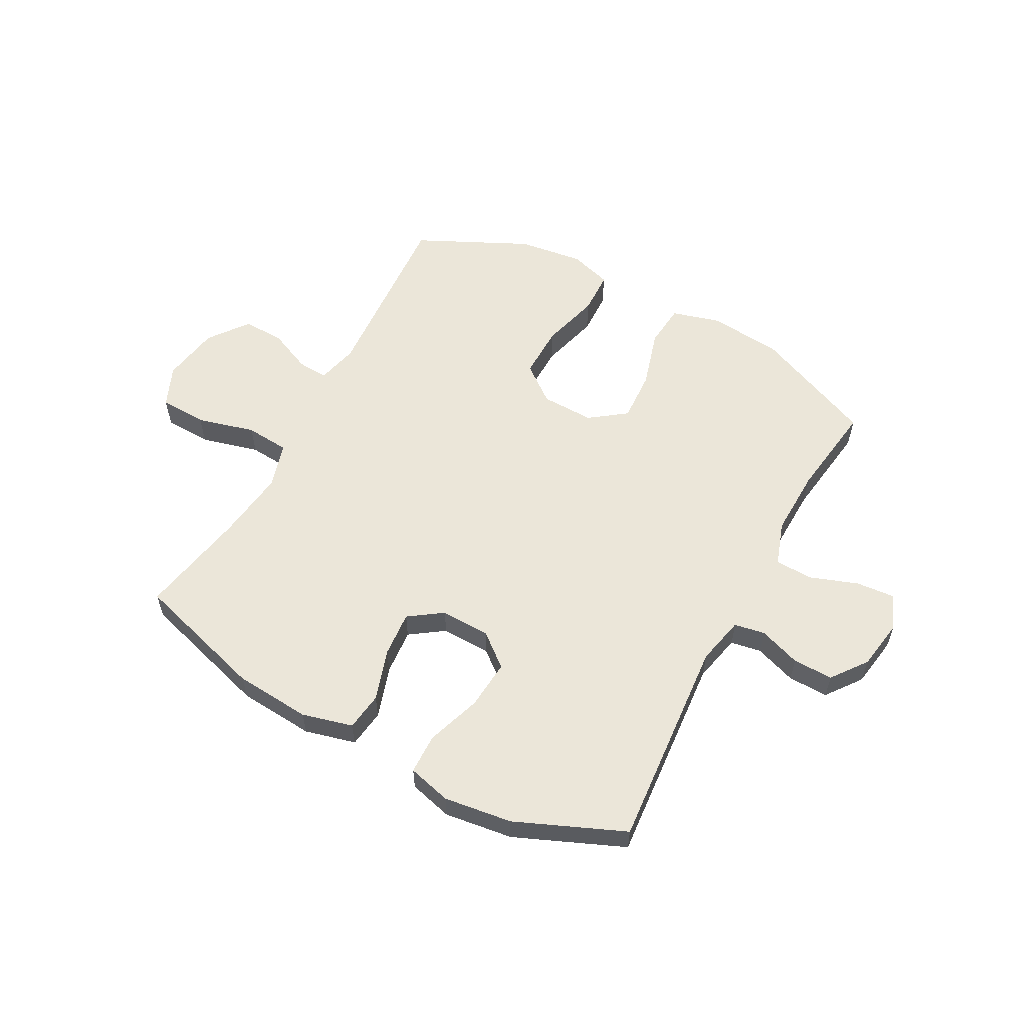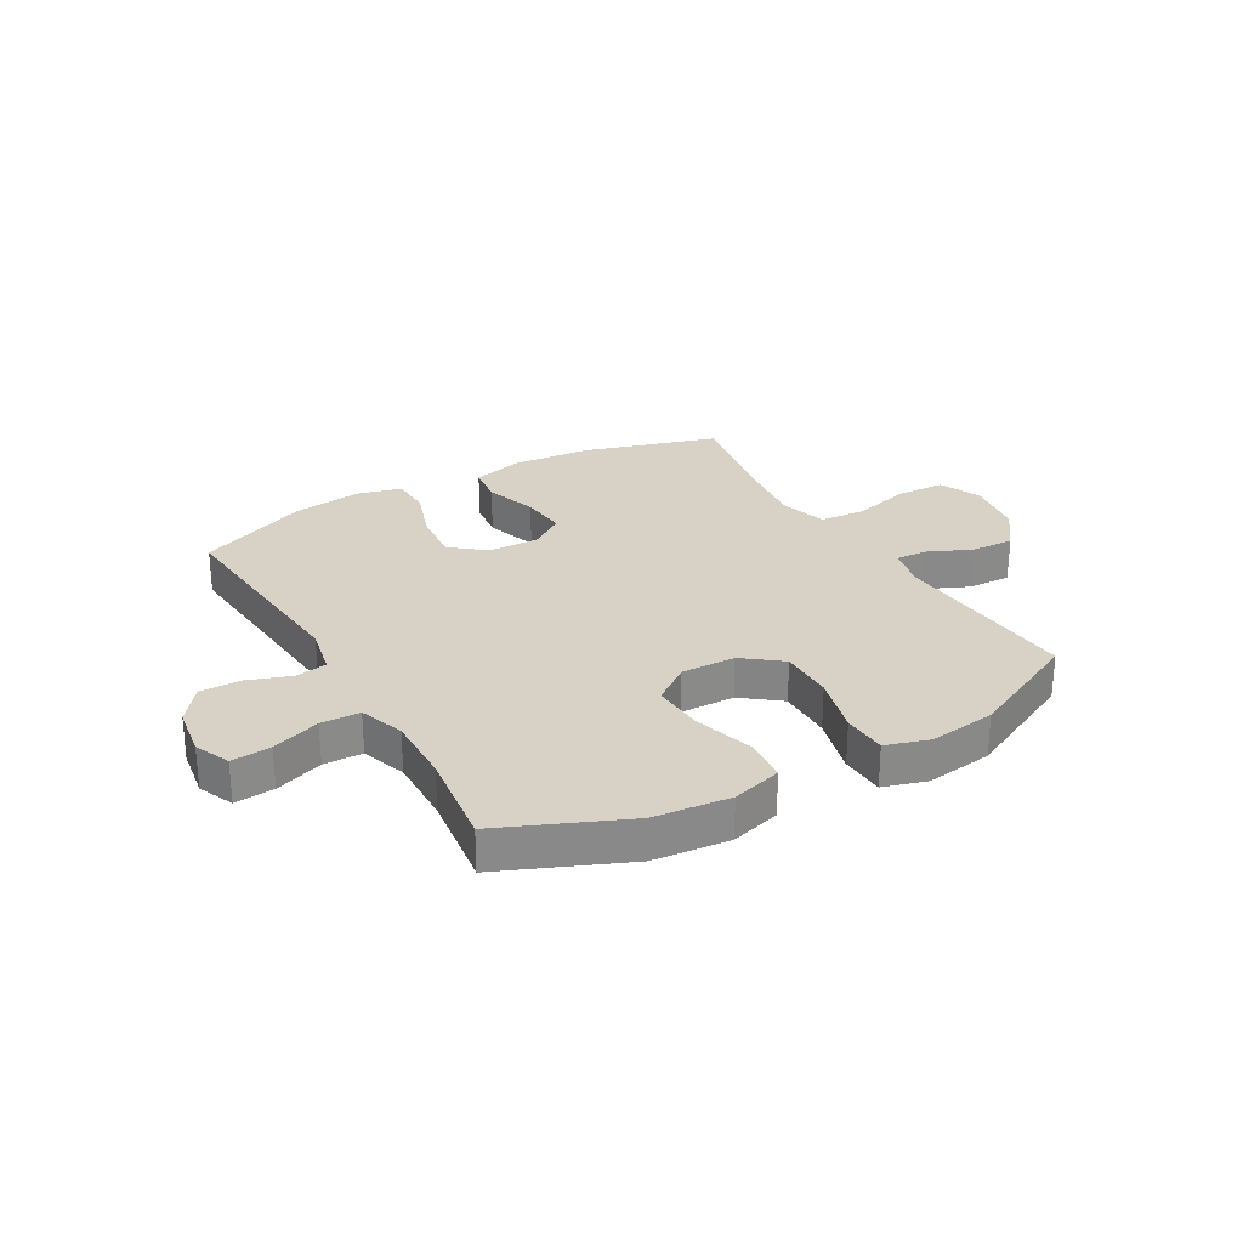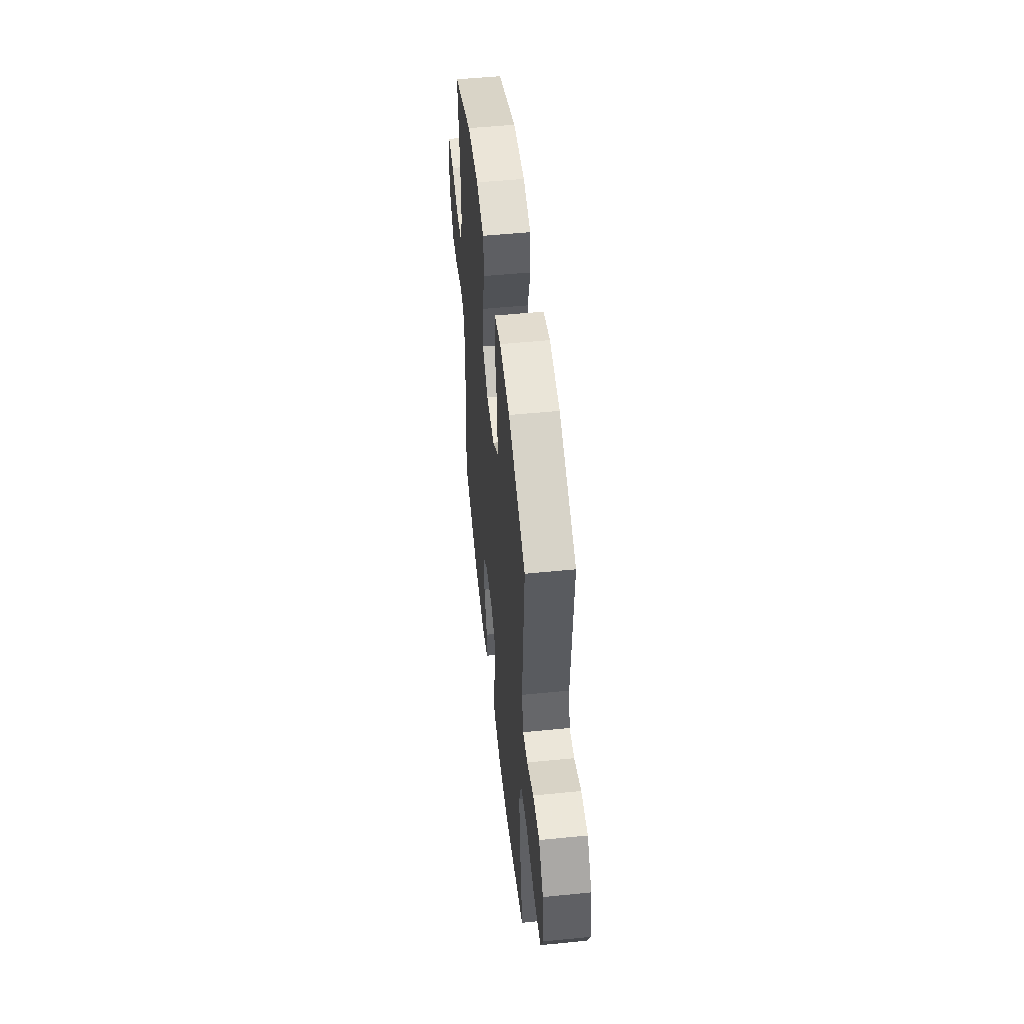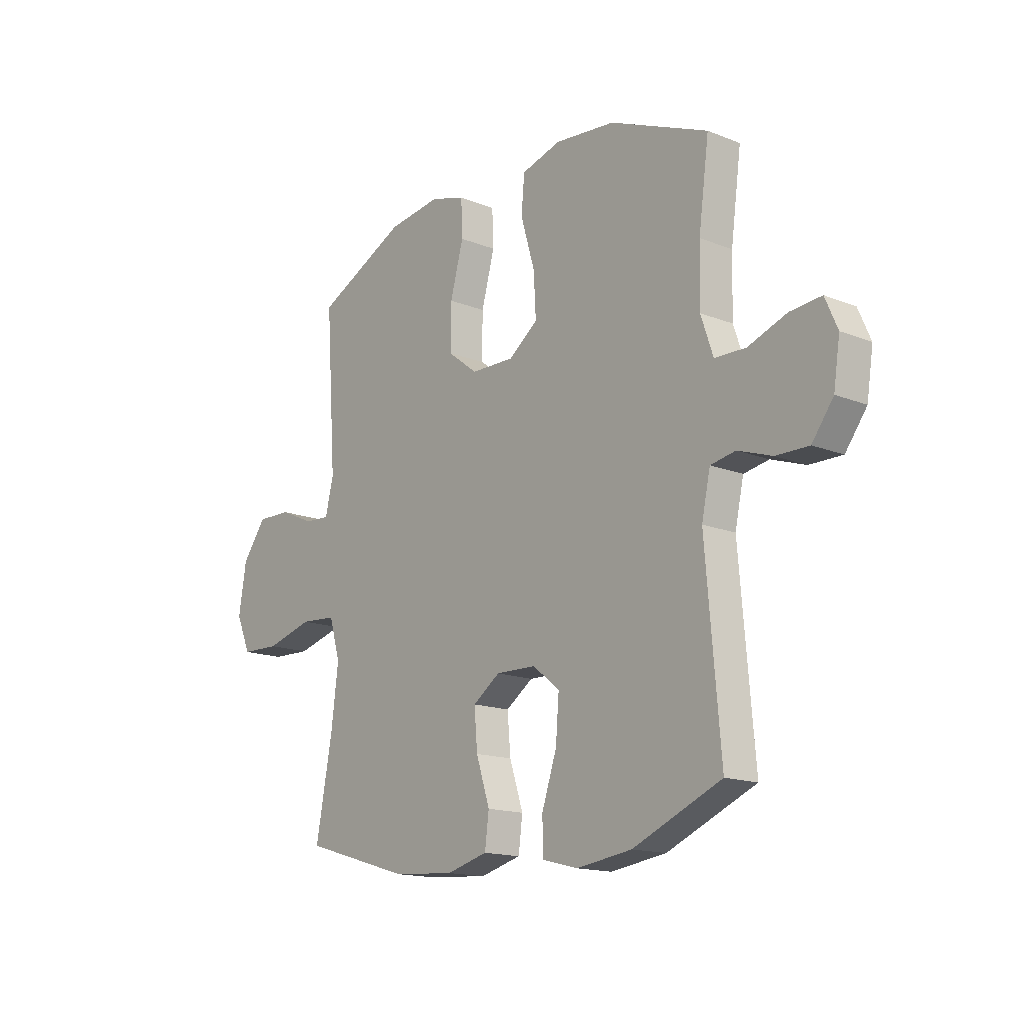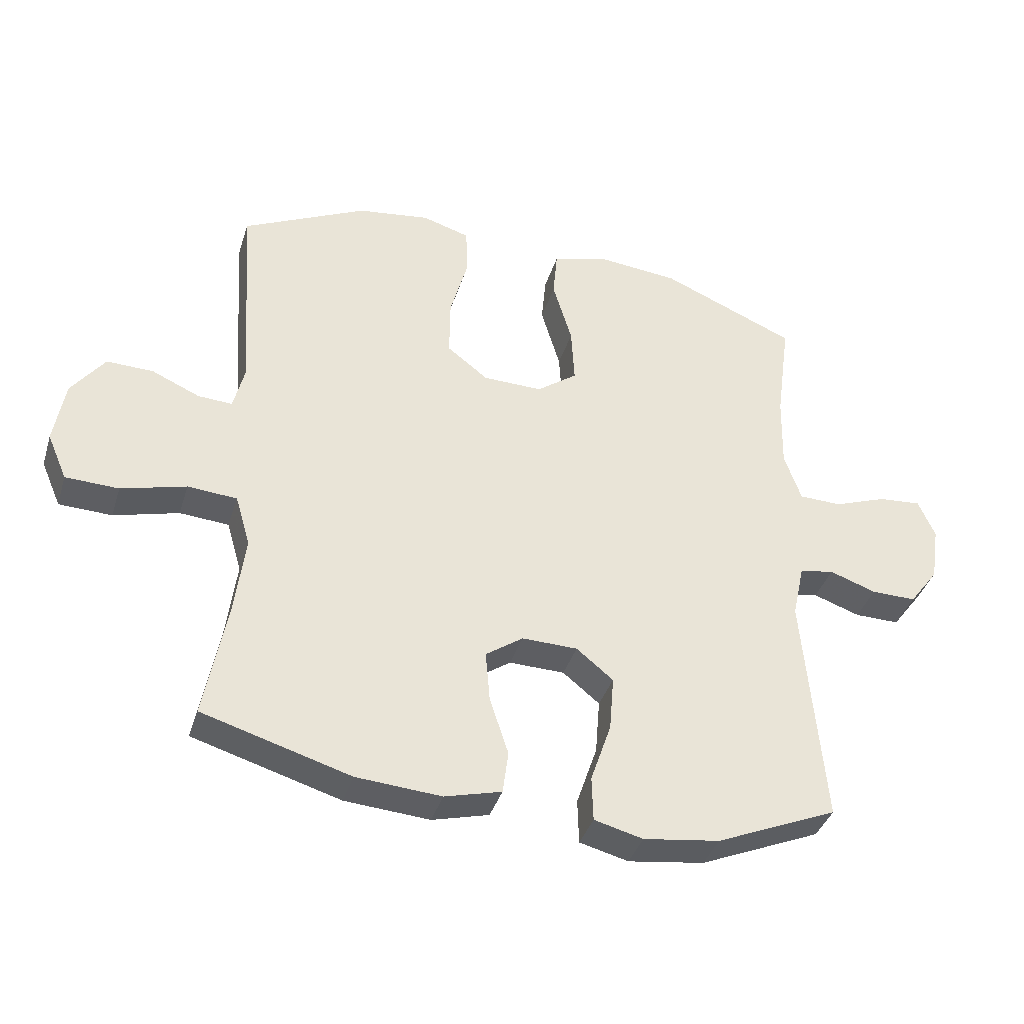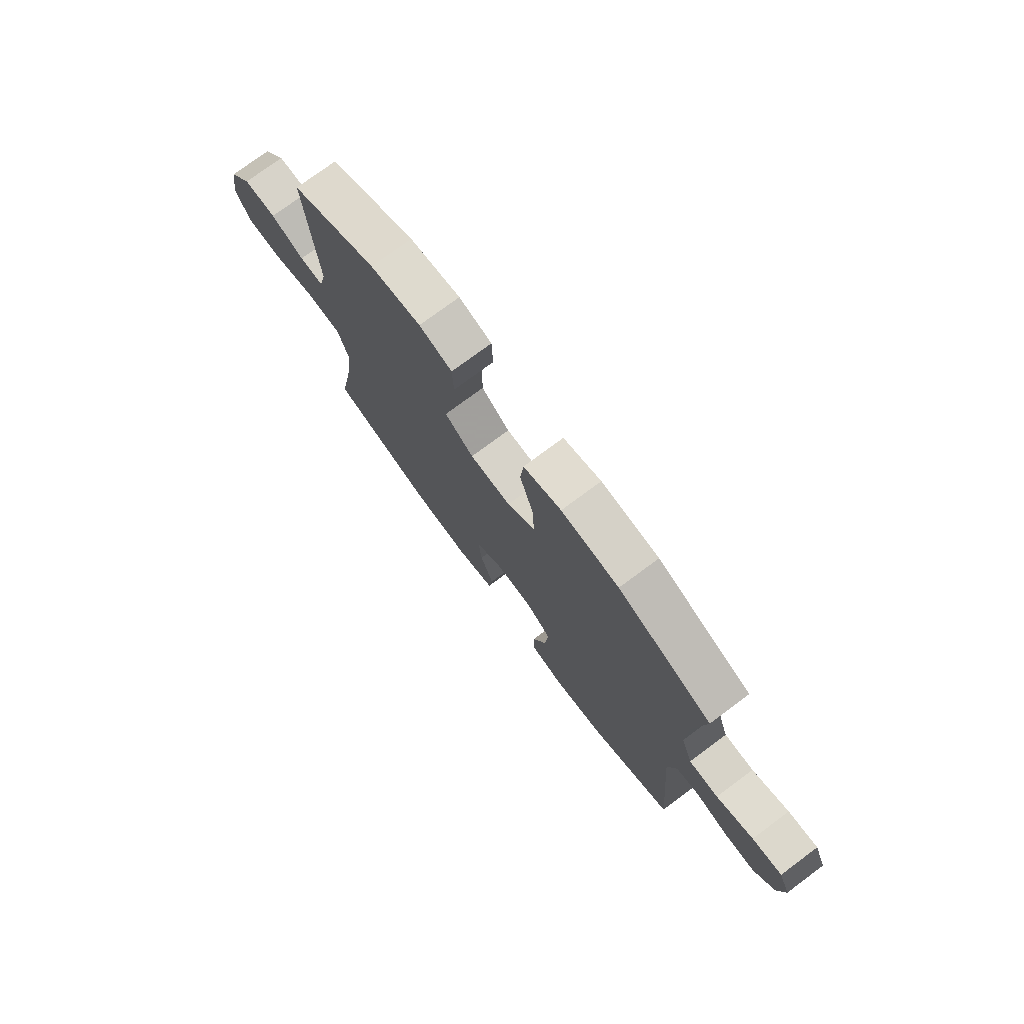
<metadata>
{"format":"obj","ext":"obj","renderer":"f3d","projection":"perspective","resolution":1024,"background":"white","views":[{"elev":57.5,"azim":-151.5,"up":"+Y"},{"elev":27.2,"azim":-29.8,"up":"+Y"},{"elev":52.1,"azim":83.9,"up":"+Z"},{"elev":-15.5,"azim":-129.9,"up":"+Z"},{"elev":-38.3,"azim":163.4,"up":"+Z"},{"elev":75.7,"azim":-126.6,"up":"+Z"}]}
</metadata>
<code>
v -0.5 0.07 0.5
v -0.283 0.07 0.592
v -0.15 0.07 0.605
v -0.063 0.07 0.58
v -0.056 0.07 0.502
v -0.087 0.07 0.397
v -0.092 0.07 0.305
v -0.027 0.07 0.257
v 0.068 0.07 0.259
v 0.134 0.07 0.31
v 0.133 0.07 0.406
v 0.104 0.07 0.512
v 0.107 0.07 0.59
v 0.183 0.07 0.613
v 0.3 0.07 0.597
v 0.5 0.07 0.5
v 0.477 0.07 0.168
v 0.495 0.07 0.094
v 0.55 0.07 0.097
v 0.627 0.07 0.131
v 0.702 0.07 0.133
v 0.755 0.07 0.062
v 0.772 0.07 -0.042
v 0.74 0.07 -0.116
v 0.655 0.07 -0.119
v 0.551 0.07 -0.091
v 0.472 0.07 -0.097
v 0.448 0.07 -0.18
v 0.464 0.07 -0.307
v 0.5 0.07 -0.5
v 0.263 0.07 -0.57
v 0.127 0.07 -0.58
v 0.036 0.07 -0.556
v 0.027 0.07 -0.487
v 0.057 0.07 -0.395
v 0.064 0.07 -0.313
v 0.004 0.07 -0.271
v -0.085 0.07 -0.273
v -0.144 0.07 -0.321
v -0.137 0.07 -0.41
v -0.104 0.07 -0.508
v -0.106 0.07 -0.58
v -0.184 0.07 -0.6
v -0.306 0.07 -0.583
v -0.5 0.07 -0.5
v -0.468 0.07 -0.121
v -0.487 0.07 -0.034
v -0.542 0.07 -0.024
v -0.617 0.07 -0.05
v -0.689 0.07 -0.051
v -0.736 0.07 0.012
v -0.75 0.07 0.103
v -0.723 0.07 0.165
v -0.654 0.07 0.159
v -0.569 0.07 0.128
v -0.501 0.07 0.13
v -0.474 0.07 0.209
v -0.477 0.07 0.33
v -0.5 0 0.5
v -0.283 0 0.592
v -0.15 0 0.605
v -0.063 0 0.58
v -0.056 0 0.502
v -0.087 0 0.397
v -0.092 0 0.305
v -0.027 0 0.257
v 0.068 0 0.259
v 0.134 0 0.31
v 0.133 0 0.406
v 0.104 0 0.512
v 0.107 0 0.59
v 0.183 0 0.613
v 0.3 0 0.597
v 0.5 0 0.5
v 0.477 0 0.168
v 0.495 0 0.094
v 0.55 0 0.097
v 0.627 0 0.131
v 0.702 0 0.133
v 0.755 0 0.062
v 0.772 0 -0.042
v 0.74 0 -0.116
v 0.655 0 -0.119
v 0.551 0 -0.091
v 0.472 0 -0.097
v 0.448 0 -0.18
v 0.464 0 -0.307
v 0.5 0 -0.5
v 0.263 0 -0.57
v 0.127 0 -0.58
v 0.036 0 -0.556
v 0.027 0 -0.487
v 0.057 0 -0.395
v 0.064 0 -0.313
v 0.004 0 -0.271
v -0.085 0 -0.273
v -0.144 0 -0.321
v -0.137 0 -0.41
v -0.104 0 -0.508
v -0.106 0 -0.58
v -0.184 0 -0.6
v -0.306 0 -0.583
v -0.5 0 -0.5
v -0.468 0 -0.121
v -0.487 0 -0.034
v -0.542 0 -0.024
v -0.617 0 -0.05
v -0.689 0 -0.051
v -0.736 0 0.012
v -0.75 0 0.103
v -0.723 0 0.165
v -0.654 0 0.159
v -0.569 0 0.128
v -0.501 0 0.13
v -0.474 0 0.209
v -0.477 0 0.33
f 53 54 55
f 52 53 55
f 51 52 55
f 50 51 55
f 49 50 55
f 48 49 55
f 47 48 55 56
f 46 47 56 57
f 44 45 46
f 43 44 46
f 42 43 46
f 41 42 46
f 40 41 46
f 39 40 46 57
f 33 34 35
f 32 33 35
f 31 32 35
f 30 31 35
f 29 30 35
f 28 29 35 36
f 27 28 36 37
f 24 25 26
f 23 24 26
f 22 23 26
f 21 22 26
f 20 21 26
f 19 20 26
f 18 19 26 27
f 27 37 38
f 18 27 38
f 17 18 38
f 15 16 17
f 14 15 17
f 13 14 17
f 12 13 17
f 11 12 17
f 4 5 6
f 3 4 6
f 2 3 6
f 1 2 6
f 58 1 6
f 58 6 7
f 58 7 8
f 57 58 8
f 39 57 8
f 38 39 8
f 17 38 8 9
f 10 11 17
f 9 10 17
f 113 112 111
f 113 111 110
f 113 110 109
f 113 109 108
f 113 108 107
f 113 107 106
f 114 113 106 105
f 115 114 105 104
f 104 103 102
f 104 102 101
f 104 101 100
f 104 100 99
f 104 99 98
f 115 104 98 97
f 93 92 91
f 93 91 90
f 93 90 89
f 93 89 88
f 93 88 87
f 94 93 87 86
f 95 94 86 85
f 84 83 82
f 84 82 81
f 84 81 80
f 84 80 79
f 84 79 78
f 84 78 77
f 85 84 77 76
f 96 95 85
f 96 85 76
f 96 76 75
f 75 74 73
f 75 73 72
f 75 72 71
f 75 71 70
f 75 70 69
f 64 63 62
f 64 62 61
f 64 61 60
f 64 60 59
f 64 59 116
f 65 64 116
f 66 65 116
f 66 116 115
f 66 115 97
f 66 97 96
f 67 66 96 75
f 75 69 68
f 75 68 67
f 1 59 60 2
f 2 60 61 3
f 3 61 62 4
f 4 62 63 5
f 5 63 64 6
f 6 64 65 7
f 7 65 66 8
f 8 66 67 9
f 9 67 68 10
f 10 68 69 11
f 11 69 70 12
f 12 70 71 13
f 13 71 72 14
f 14 72 73 15
f 15 73 74 16
f 16 74 75 17
f 17 75 76 18
f 18 76 77 19
f 19 77 78 20
f 20 78 79 21
f 21 79 80 22
f 22 80 81 23
f 23 81 82 24
f 24 82 83 25
f 25 83 84 26
f 26 84 85 27
f 27 85 86 28
f 28 86 87 29
f 29 87 88 30
f 30 88 89 31
f 31 89 90 32
f 32 90 91 33
f 33 91 92 34
f 34 92 93 35
f 35 93 94 36
f 36 94 95 37
f 37 95 96 38
f 38 96 97 39
f 39 97 98 40
f 40 98 99 41
f 41 99 100 42
f 42 100 101 43
f 43 101 102 44
f 44 102 103 45
f 45 103 104 46
f 46 104 105 47
f 47 105 106 48
f 48 106 107 49
f 49 107 108 50
f 50 108 109 51
f 51 109 110 52
f 52 110 111 53
f 53 111 112 54
f 54 112 113 55
f 55 113 114 56
f 56 114 115 57
f 57 115 116 58
f 58 116 59 1

</code>
